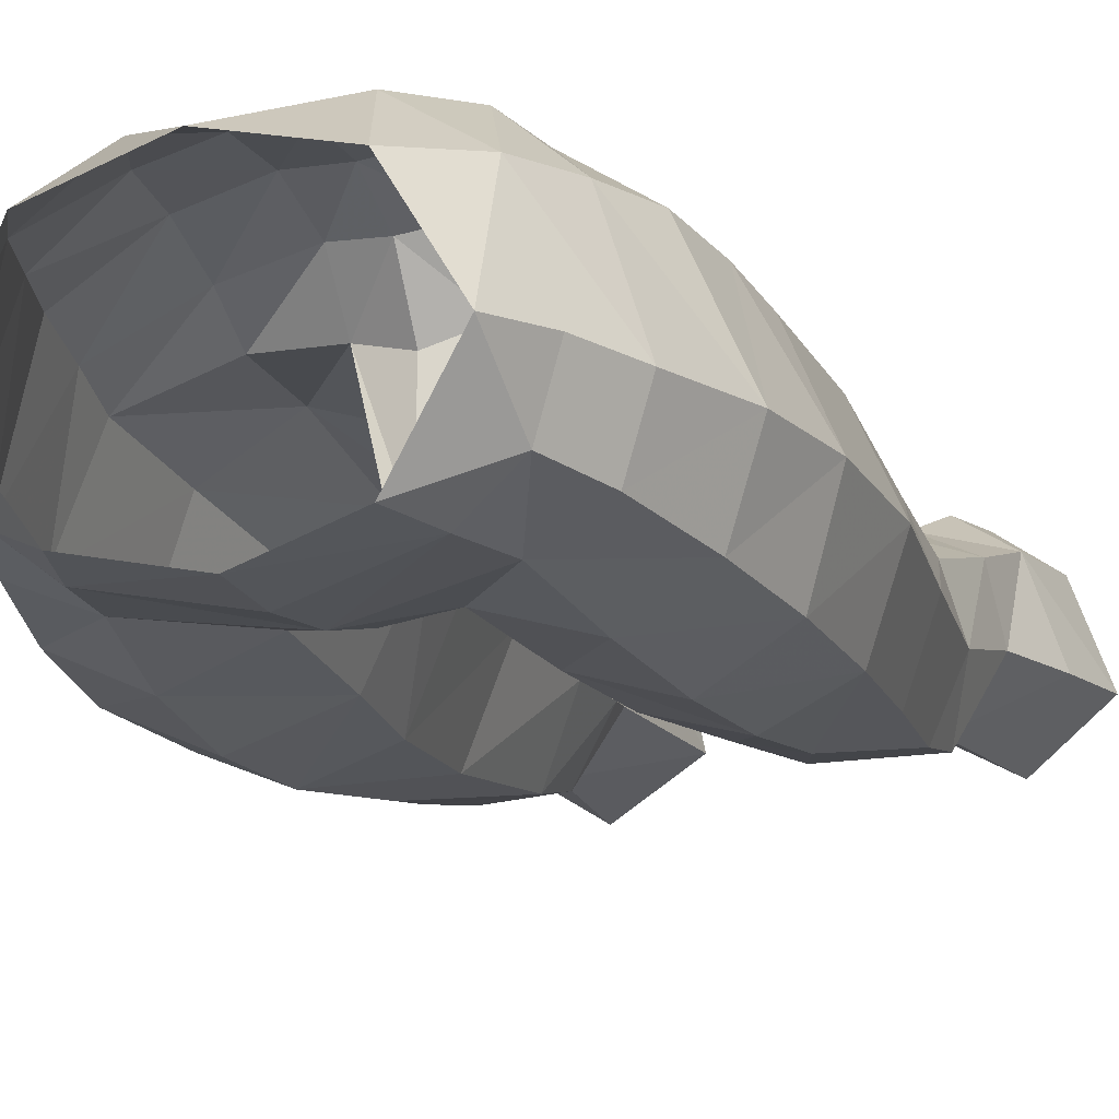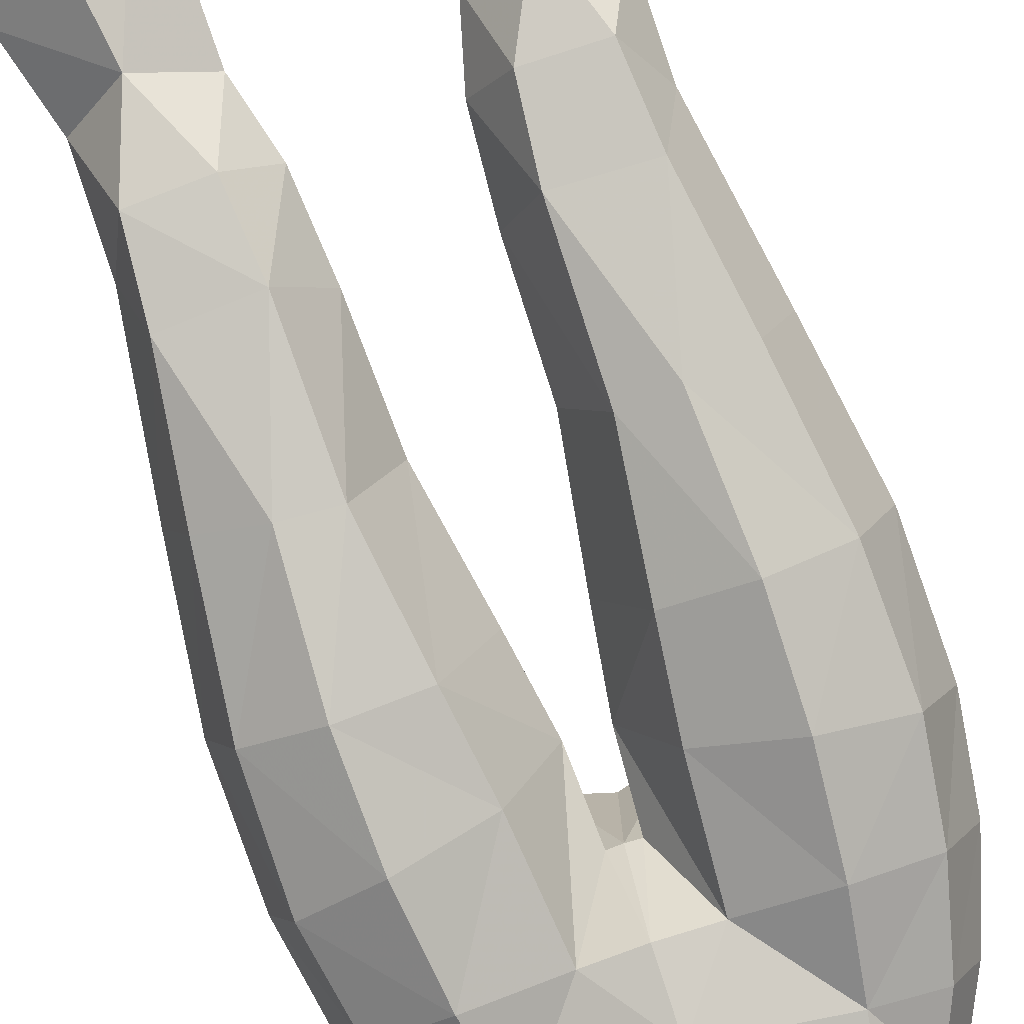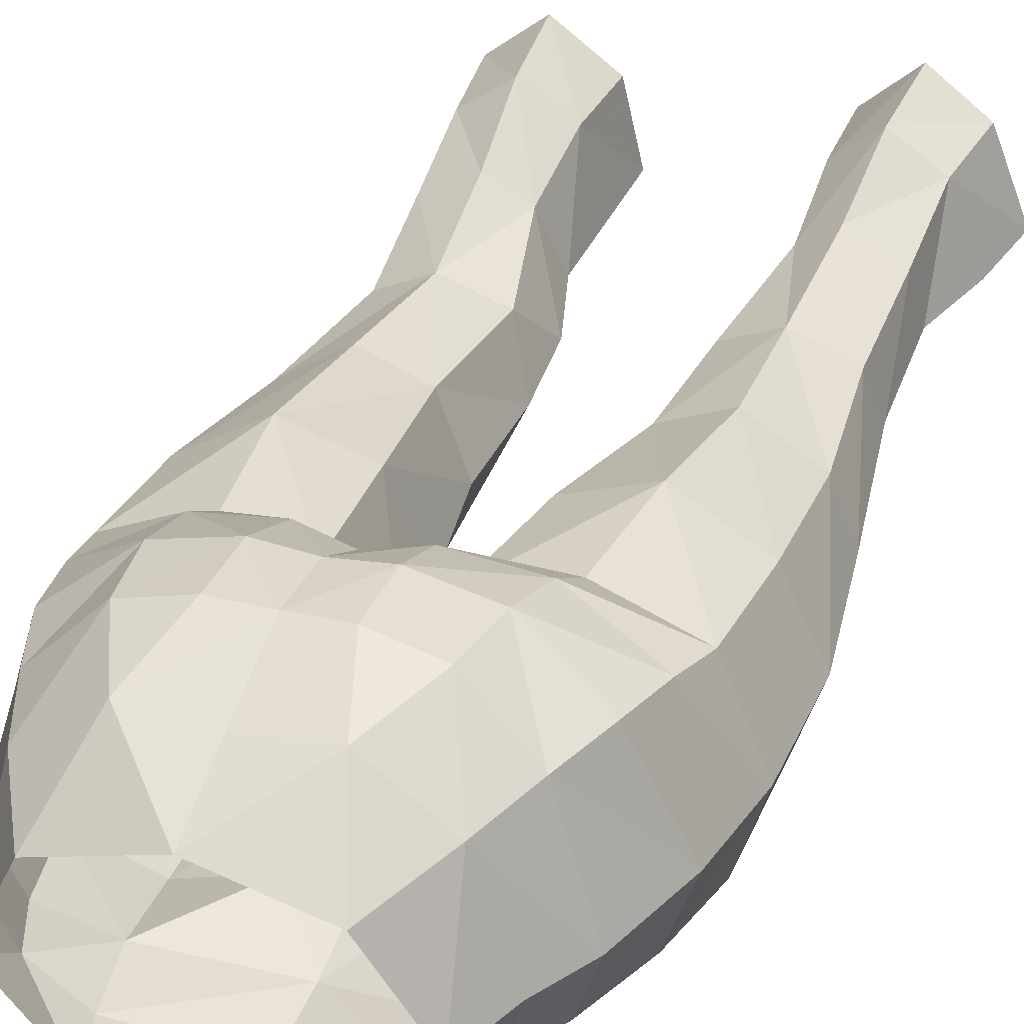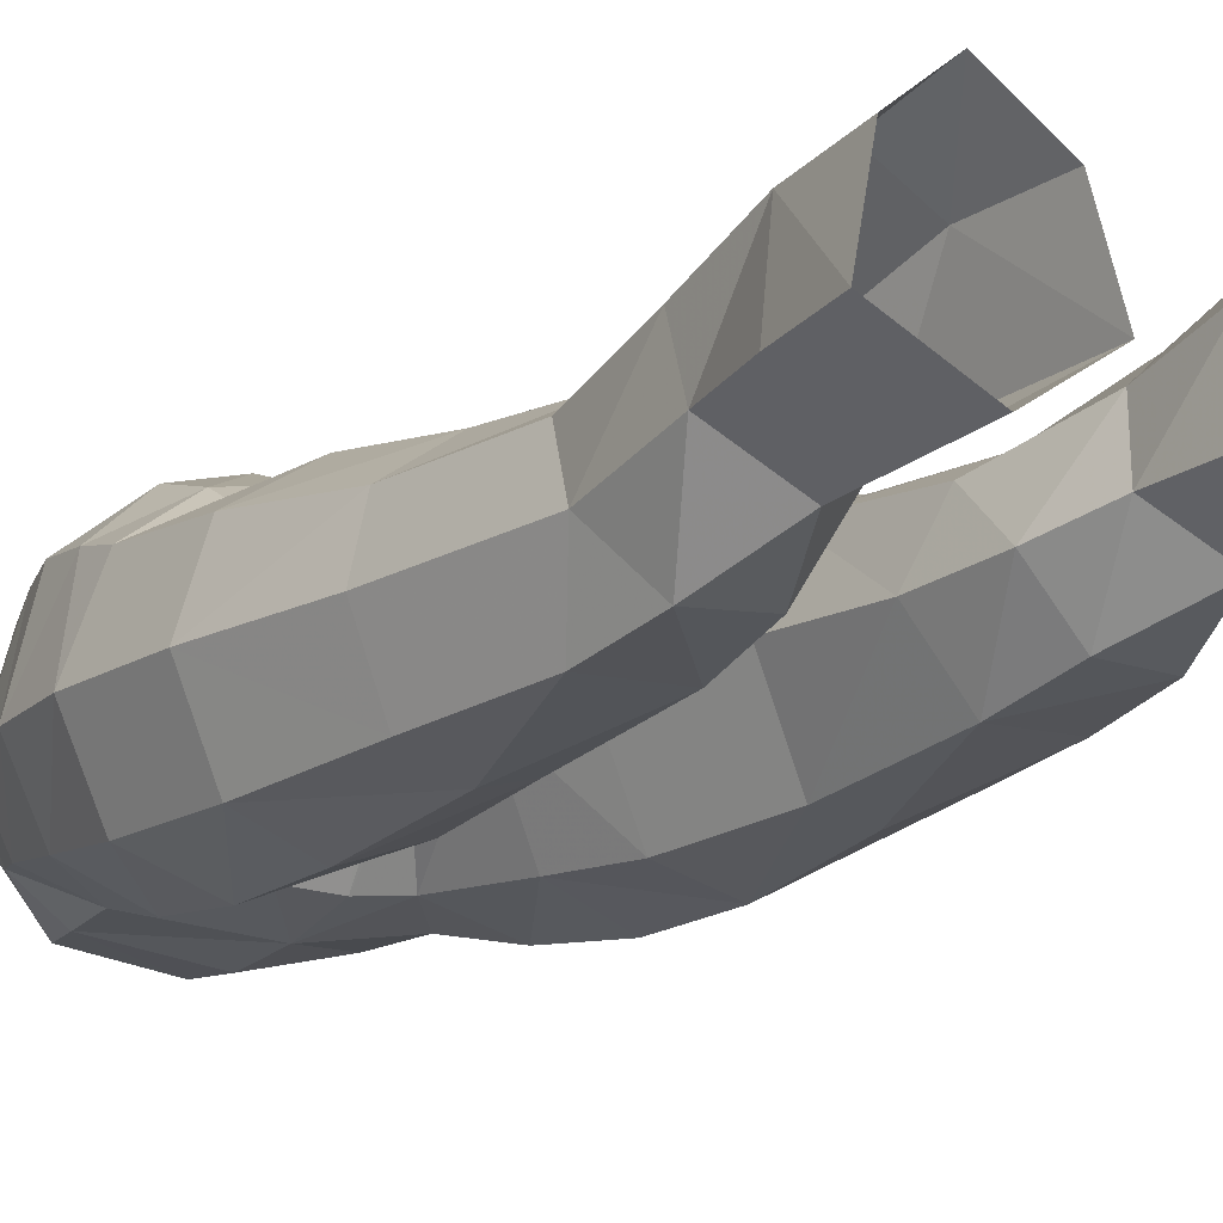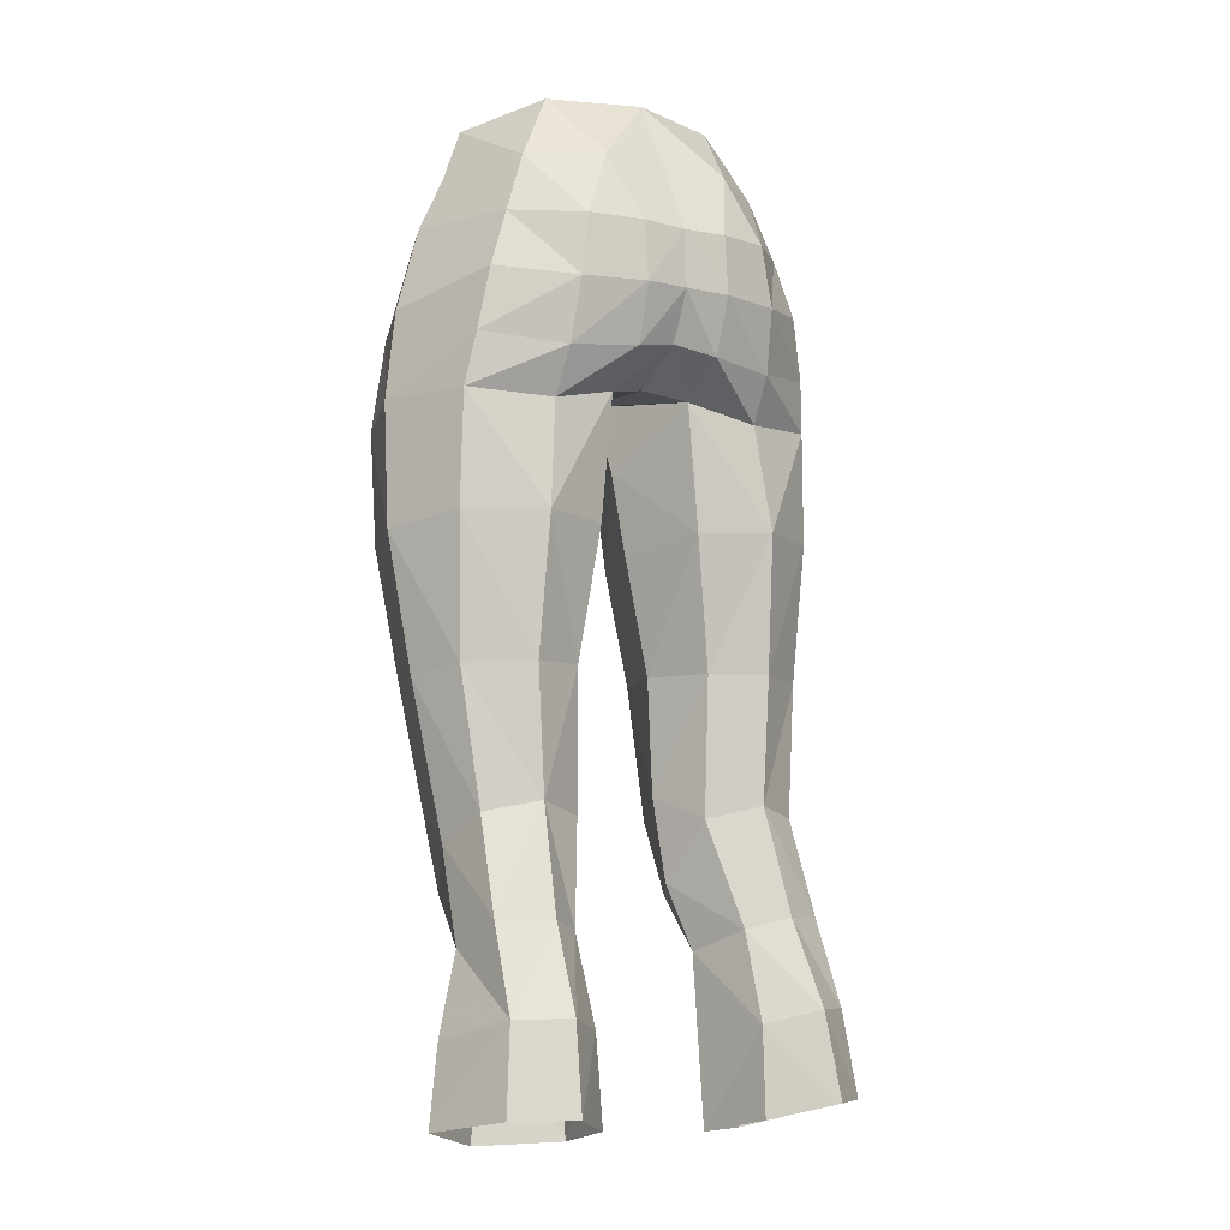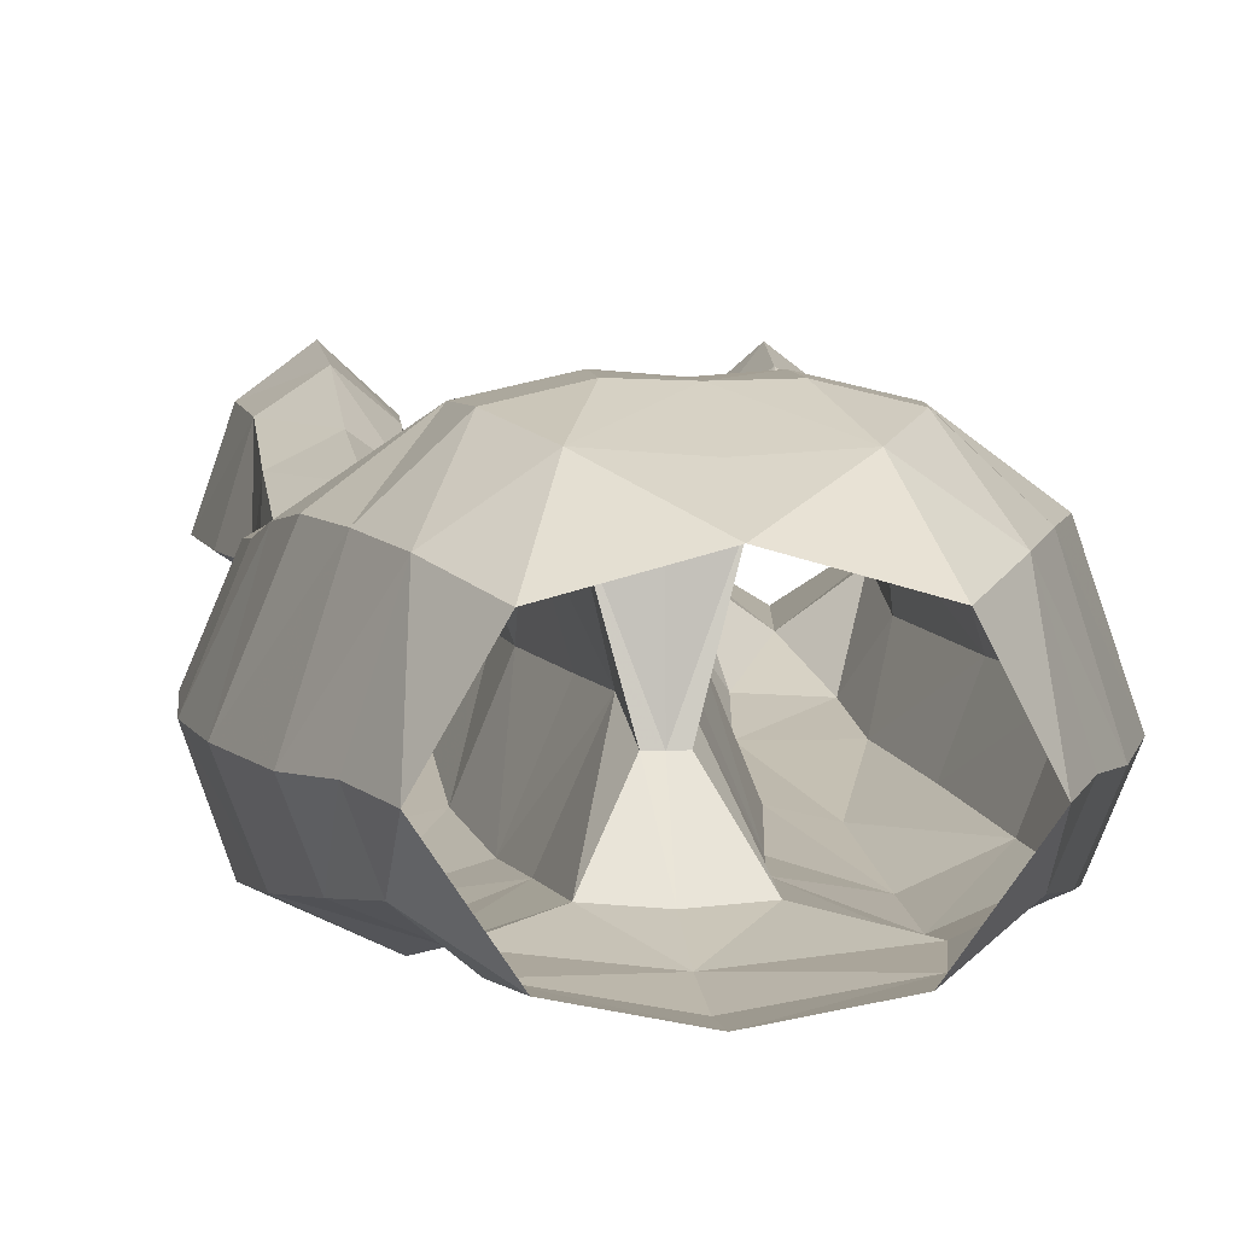
<metadata>
{"format":"obj","ext":"obj","renderer":"f3d","projection":"perspective","resolution":1024,"background":"white","views":[{"elev":-20.5,"azim":21.1,"up":"+Y"},{"elev":-77.9,"azim":-160.7,"up":"+Y"},{"elev":28.0,"azim":20.6,"up":"+Y"},{"elev":-10.8,"azim":144.0,"up":"+Y"},{"elev":-7.0,"azim":145.9,"up":"+Z"},{"elev":1.9,"azim":-6.1,"up":"+Y"}]}
</metadata>
<code>
g taoist_trousers_female_53760
v 4.686 3.552 28.37
v 6.419 2.668 28.35
v 6.546 3.859 25.32
v 4.879 4.995 25.36
v 3.299 3.704 24.87
v 5.071 5.639 22.36
v 3.202 3.964 21.79
v 2.766 1.137 21.22
v 5.394 -0.4132 21.08
v 4.74 -0.8183 26.42
v 2.758 0.529 27.2
v 6.769 -4.285 48.13
v 5.964 -4.063 51.21
v 4.003 -4.891 50.79
v 4.492 -5.384 47.77
v 7.152 -4.133 40.84
v 7.239 -4.394 44.9
v 4.819 -5.507 44.31
v 4.894 -5.15 40.75
v 1.984 2.032 41.38
v 1.046 -1.038 40.92
v 0.5984 -1.224 43.8
v 1.557 2.063 45.88
v 1.752 -4.498 47.94
v 2.071 -4.48 43.95
v 4.043 3.271 46.91
v 6.698 1.802 47.33
v 6.986 1.49 45.48
v 4.088 2.463 45.3
v 1.572 3.674 47.14
v -0.005129 -2.119 46.28
v -0.005129 1.532 46.18
v 0.4474 -2.096 46.31
v -0.005129 -4.649 47.84
v -0.005129 -2.119 46.28
v 0.4474 -2.096 46.31
v -0.005129 -5.428 50.06
v 0.5984 -1.224 43.8
v 3.899 3.765 49.14
v 3.582 3.631 51.34
v 5.569 1.744 51.54
v 6.282 1.948 49.52
v 1.634 4.286 49.17
v 1.645 4.09 51.29
v 6.754 -2.039 51.59
v 7.75 -1.768 48.55
v 2.439 2.992 53.75
v 4.737 1.392 53.69
v 5.826 -2.042 53.52
v 4.998 -2.337 55.44
v 3.361 0.636 56.1
v 3.395 2.647 27.96
v 2.587 1.521 31.67
v 4.425 2.406 32.13
v 2.653 1.654 36.62
v 4.672 2.426 36.61
v 3.117 -2.863 31.68
v 3.394 -2.014 29.05
v 5.683 -2.129 29.11
v 5.897 -2.846 31.82
v 6.246 1.482 31.75
v 7.476 -0.958 36.23
v 6.544 -3.452 36.15
v 6.598 -0.3408 30.76
v 6.805 1.084 36.51
v 1.77 -0.707 36.61
v 8.21 -1.321 41.06
v 7.073 1.43 41.46
v 4.52 2.904 41.49
v 3.038 -3.805 36.55
v 1.77 -0.707 36.61
v 1.874 -0.5738 32.47
v 4.65 -4.179 36.35
v 2.467 -4.403 40.84
v 1.874 -0.5738 32.47
v 1.046 -1.038 40.92
v 8.233 -1.566 45.4
v 5.107 -3.923 53.16
v 3.599 -5.139 53.01
v 3.044 -5.192 54.87
v -0.005128 -5.836 54.33
v -0.005129 -5.853 52.36
v 6.905 4.25 22.3
v -0.005131 3.405 47.42
v -0.005131 4.043 51.24
v -0.005131 4.156 49.2
v -0.00513 2.827 53.8
v 7.895 1.249 21.78
v 7.405 0.9351 24.59
v -4.697 3.552 28.37
v -4.89 4.995 25.36
v -6.556 3.859 25.32
v -6.43 2.668 28.35
v -3.31 3.705 24.87
v -3.212 3.964 21.79
v -5.081 5.639 22.36
v -2.776 1.137 21.22
v -2.769 0.529 27.2
v -4.751 -0.8183 26.42
v -5.404 -0.4132 21.08
v -6.779 -4.285 48.13
v -4.502 -5.384 47.77
v -4.013 -4.891 50.79
v -5.974 -4.062 51.21
v -7.162 -4.133 40.84
v -4.904 -5.15 40.75
v -4.829 -5.507 44.31
v -7.249 -4.394 44.9
v -1.994 2.032 41.38
v -1.567 2.061 45.87
v -0.6087 -1.224 43.8
v -1.057 -1.038 40.92
v -2.081 -4.48 43.95
v -1.762 -4.498 47.94
v -4.054 3.269 46.91
v -4.098 2.461 45.29
v -6.996 1.49 45.48
v -6.708 1.802 47.33
v -1.582 3.671 47.14
v -0.4577 -2.096 46.31
v -0.4577 -2.096 46.31
v -0.6087 -1.224 43.8
v -3.909 3.764 49.14
v -6.292 1.948 49.52
v -5.579 1.744 51.54
v -3.592 3.631 51.33
v -1.656 4.089 51.29
v -1.644 4.285 49.16
v -7.761 -1.768 48.55
v -6.764 -2.038 51.59
v -4.748 1.394 53.68
v -2.45 2.992 53.74
v -5.836 -2.04 53.52
v -5.009 -2.337 55.44
v -3.371 0.636 56.1
v -3.405 2.647 27.96
v -4.435 2.406 32.13
v -2.597 1.521 31.67
v -2.663 1.654 36.62
v -4.682 2.426 36.61
v -3.127 -2.863 31.68
v -5.908 -2.846 31.82
v -5.693 -2.129 29.11
v -3.404 -2.014 29.05
v -6.257 1.482 31.75
v -7.487 -0.958 36.23
v -6.608 -0.3409 30.76
v -6.554 -3.453 36.15
v -6.816 1.084 36.51
v -1.78 -0.707 36.61
v -8.22 -1.321 41.06
v -7.083 1.43 41.46
v -4.53 2.904 41.49
v -3.048 -3.805 36.55
v -1.885 -0.5738 32.47
v -1.78 -0.707 36.61
v -4.66 -4.179 36.35
v -2.477 -4.403 40.84
v -1.885 -0.5738 32.47
v -1.057 -1.038 40.92
v -8.244 -1.566 45.4
v -5.117 -3.922 53.17
v -3.609 -5.138 53.01
v -3.054 -5.192 54.87
v -6.915 4.25 22.3
v -7.416 0.935 24.59
v -7.905 1.249 21.78
v 6.631 0.6856 27.43
v 2.766 1.137 21.22
v -0.005129 1.56 56.21
v 2.108 -0.1291 29.51
v 2.108 -0.1291 29.51
v 2.758 0.529 27.2
v -6.641 0.6856 27.43
v -2.776 1.137 21.22
v -2.119 -0.1291 29.51
v -2.119 -0.1291 29.51
v -2.769 0.529 27.2
f 1 2 3
f 3 4 1
f 5 4 6
f 6 7 5
f 8 9 10
f 10 11 8
f 12 13 14
f 14 15 12
f 16 17 18
f 18 19 16
f 20 21 22
f 22 23 20
f 15 24 25
f 25 18 15
f 26 27 28
f 28 29 26
f 29 23 30
f 30 26 29
f 31 32 23
f 23 33 31
f 34 35 36
f 36 24 34
f 37 34 24
f 24 14 37
f 38 25 24
f 24 36 38
f 39 40 41
f 41 42 39
f 40 39 43
f 43 44 40
f 41 45 46
f 46 42 41
f 40 47 48
f 48 41 40
f 48 49 45
f 45 41 48
f 50 49 48
f 48 51 50
f 52 53 54
f 54 1 52
f 55 56 54
f 54 53 55
f 57 58 59
f 59 60 57
f 2 1 54
f 54 61 2
f 62 63 60
f 60 64 62
f 65 61 54
f 54 56 65
f 66 21 20
f 20 55 66
f 67 62 65
f 65 68 67
f 23 29 69
f 69 20 23
f 70 71 72
f 72 57 70
f 55 20 69
f 69 56 55
f 16 19 73
f 73 63 16
f 19 74 70
f 70 73 19
f 56 69 68
f 68 65 56
f 55 53 75
f 75 66 55
f 62 64 61
f 61 65 62
f 74 76 71
f 71 70 74
f 77 67 68
f 68 28 77
f 17 12 15
f 15 18 17
f 25 74 19
f 19 18 25
f 28 68 69
f 69 29 28
f 74 25 38
f 38 76 74
f 46 45 13
f 13 12 46
f 67 77 17
f 17 16 67
f 13 45 49
f 49 78 13
f 63 62 67
f 67 16 63
f 77 46 12
f 12 17 77
f 79 80 81
f 81 82 79
f 79 82 37
f 37 14 79
f 83 6 4
f 4 3 83
f 52 1 4
f 4 5 52
f 23 32 84
f 84 30 23
f 85 44 43
f 43 86 85
f 47 44 85
f 85 87 47
f 86 43 30
f 30 84 86
f 43 39 26
f 26 30 43
f 39 42 27
f 27 26 39
f 77 28 27
f 27 46 77
f 9 88 89
f 89 10 9
f 90 91 92
f 92 93 90
f 94 95 96
f 96 91 94
f 97 98 99
f 99 100 97
f 101 102 103
f 103 104 101
f 105 106 107
f 107 108 105
f 109 110 111
f 111 112 109
f 102 107 113
f 113 114 102
f 115 116 117
f 117 118 115
f 116 115 119
f 119 110 116
f 31 120 110
f 110 32 31
f 34 114 121
f 121 35 34
f 37 103 114
f 114 34 37
f 122 121 114
f 114 113 122
f 123 124 125
f 125 126 123
f 126 127 128
f 128 123 126
f 125 124 129
f 129 130 125
f 126 125 131
f 131 132 126
f 131 125 130
f 130 133 131
f 134 135 131
f 131 133 134
f 136 90 137
f 137 138 136
f 139 138 137
f 137 140 139
f 141 142 143
f 143 144 141
f 93 145 137
f 137 90 93
f 146 147 142
f 142 148 146
f 149 140 137
f 137 145 149
f 150 139 109
f 109 112 150
f 151 152 149
f 149 146 151
f 110 109 153
f 153 116 110
f 154 141 155
f 155 156 154
f 139 140 153
f 153 109 139
f 105 148 157
f 157 106 105
f 106 157 154
f 154 158 106
f 140 149 152
f 152 153 140
f 139 150 159
f 159 138 139
f 146 149 145
f 145 147 146
f 158 154 156
f 156 160 158
f 161 117 152
f 152 151 161
f 108 107 102
f 102 101 108
f 113 107 106
f 106 158 113
f 117 116 153
f 153 152 117
f 158 160 122
f 122 113 158
f 129 101 104
f 104 130 129
f 151 105 108
f 108 161 151
f 104 162 133
f 133 130 104
f 148 105 151
f 151 146 148
f 161 108 101
f 101 129 161
f 163 82 81
f 81 164 163
f 163 103 37
f 37 82 163
f 165 92 91
f 91 96 165
f 136 94 91
f 91 90 136
f 110 119 84
f 84 32 110
f 85 86 128
f 128 127 85
f 132 87 85
f 85 127 132
f 86 84 119
f 119 128 86
f 128 119 115
f 115 123 128
f 123 115 118
f 118 124 123
f 161 129 118
f 118 117 161
f 100 99 166
f 166 167 100
f 168 10 89
f 169 5 7
f 168 3 2
f 46 27 42
f 14 24 15
f 47 40 44
f 47 87 170
f 80 79 78
f 48 47 51
f 2 61 64
f 171 53 52
f 57 172 58
f 58 10 59
f 10 168 59
f 59 64 60
f 73 57 60
f 72 172 57
f 11 10 58
f 168 64 59
f 168 2 64
f 51 47 170
f 13 78 14
f 23 22 33
f 75 53 171
f 49 50 78
f 50 80 78
f 73 60 63
f 70 57 73
f 172 11 58
f 52 173 171
f 78 79 14
f 168 89 3
f 88 83 3
f 173 52 5
f 169 173 5
f 89 88 3
f 174 166 99
f 175 95 94
f 174 93 92
f 129 124 118
f 103 102 114
f 132 127 126
f 132 170 87
f 164 162 163
f 131 135 132
f 93 147 145
f 176 136 138
f 141 144 177
f 144 143 99
f 99 143 174
f 143 142 147
f 157 142 141
f 155 141 177
f 98 144 99
f 174 143 147
f 174 147 93
f 135 170 132
f 104 103 162
f 110 120 111
f 159 176 138
f 133 162 134
f 134 162 164
f 157 148 142
f 154 157 141
f 177 144 98
f 136 176 178
f 162 103 163
f 174 92 166
f 167 92 165
f 178 94 136
f 175 94 178
f 166 92 167

</code>
